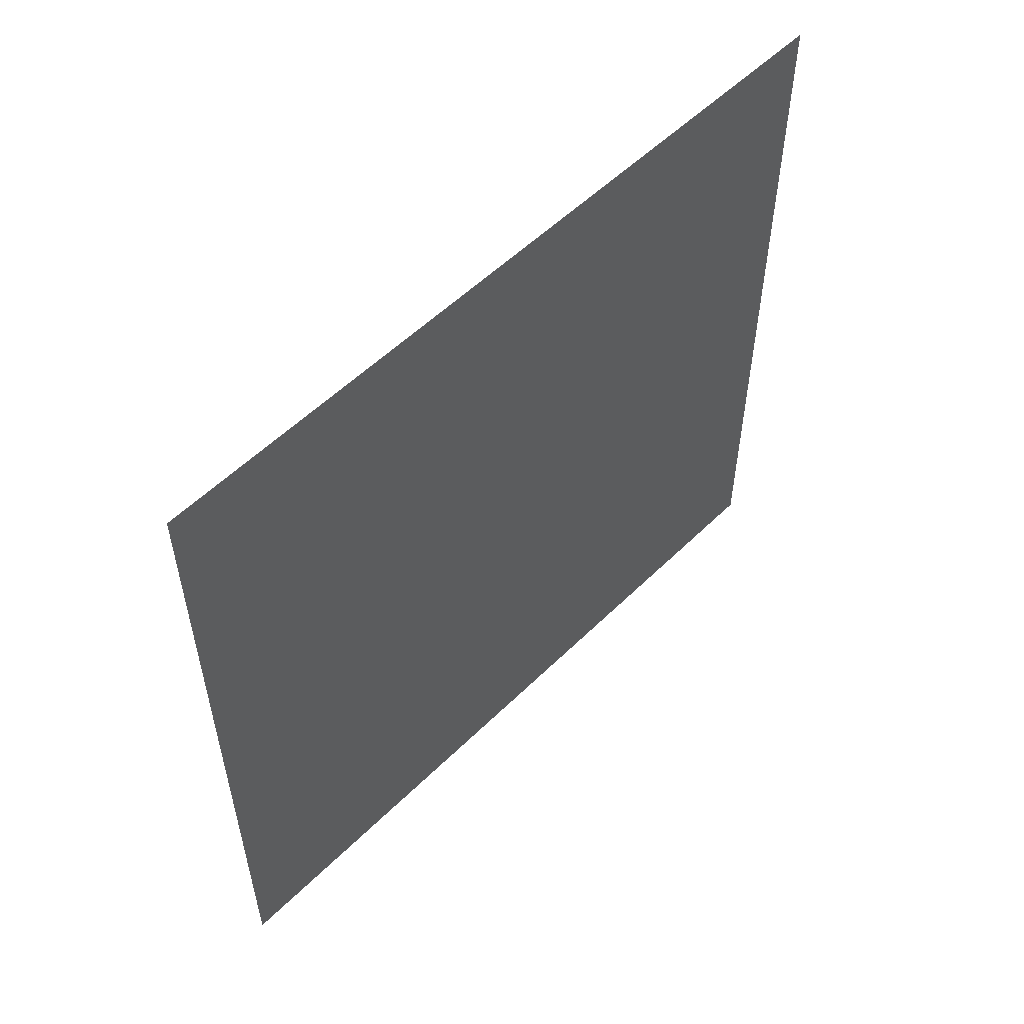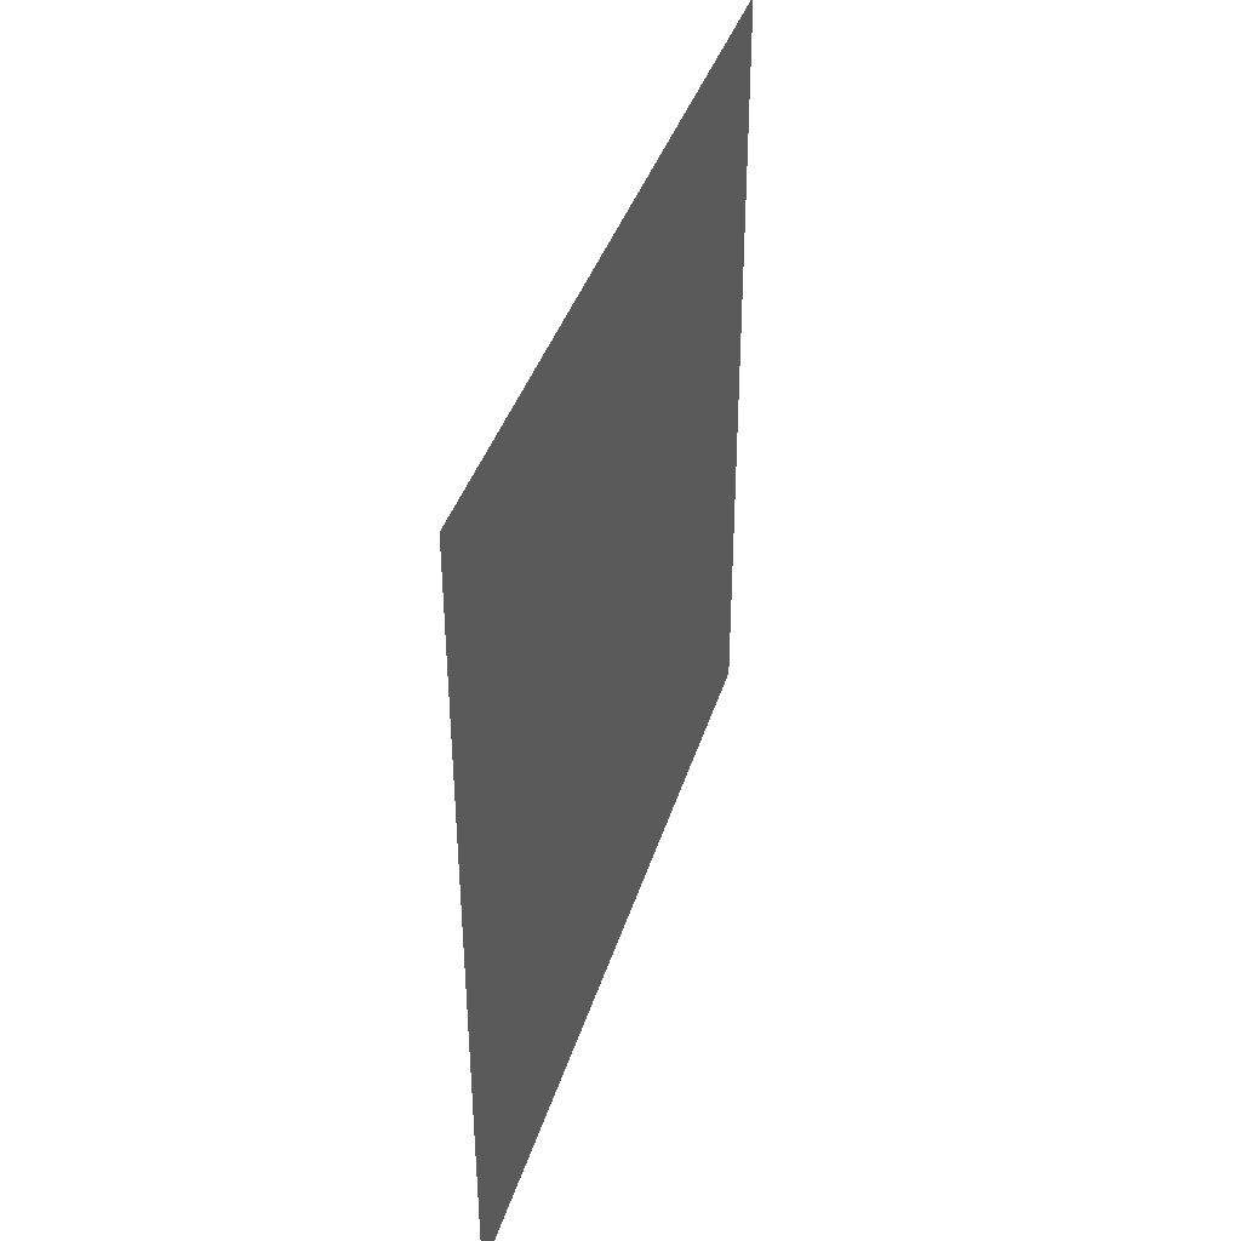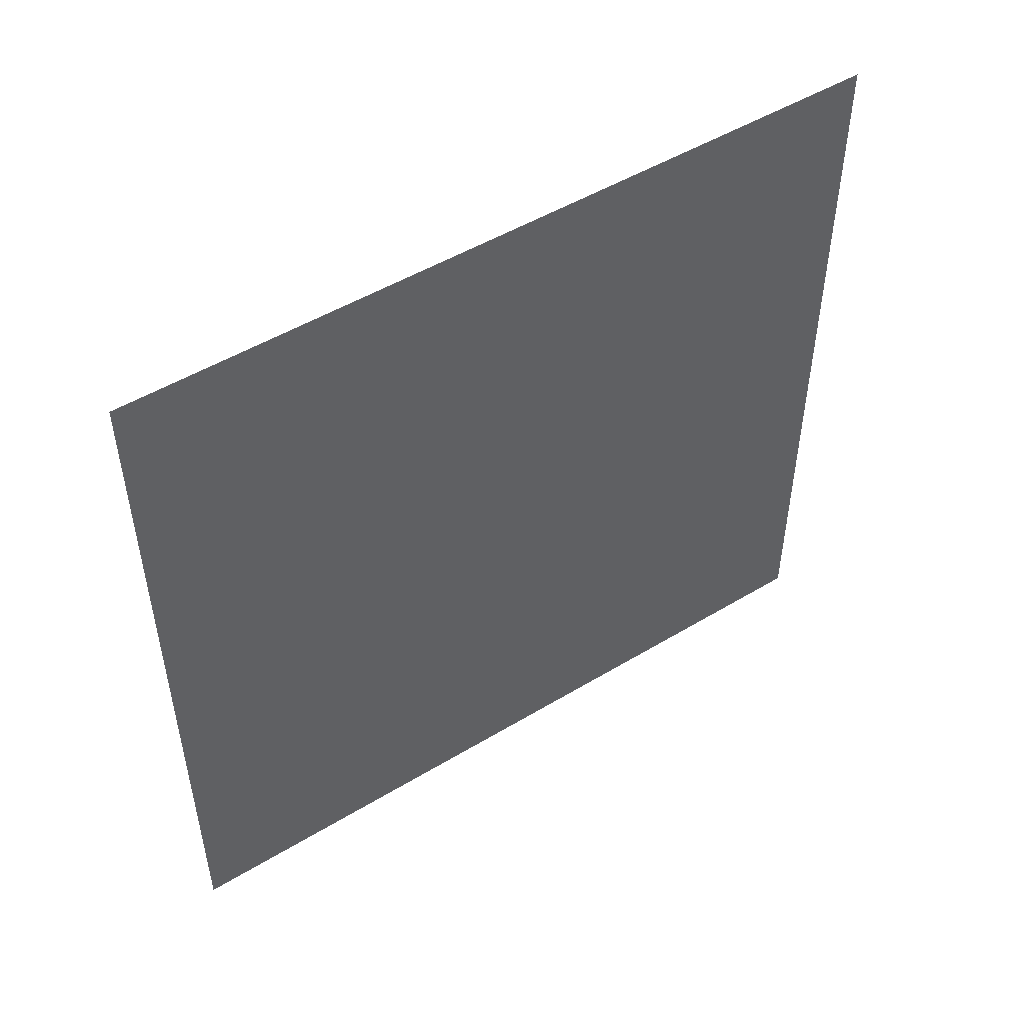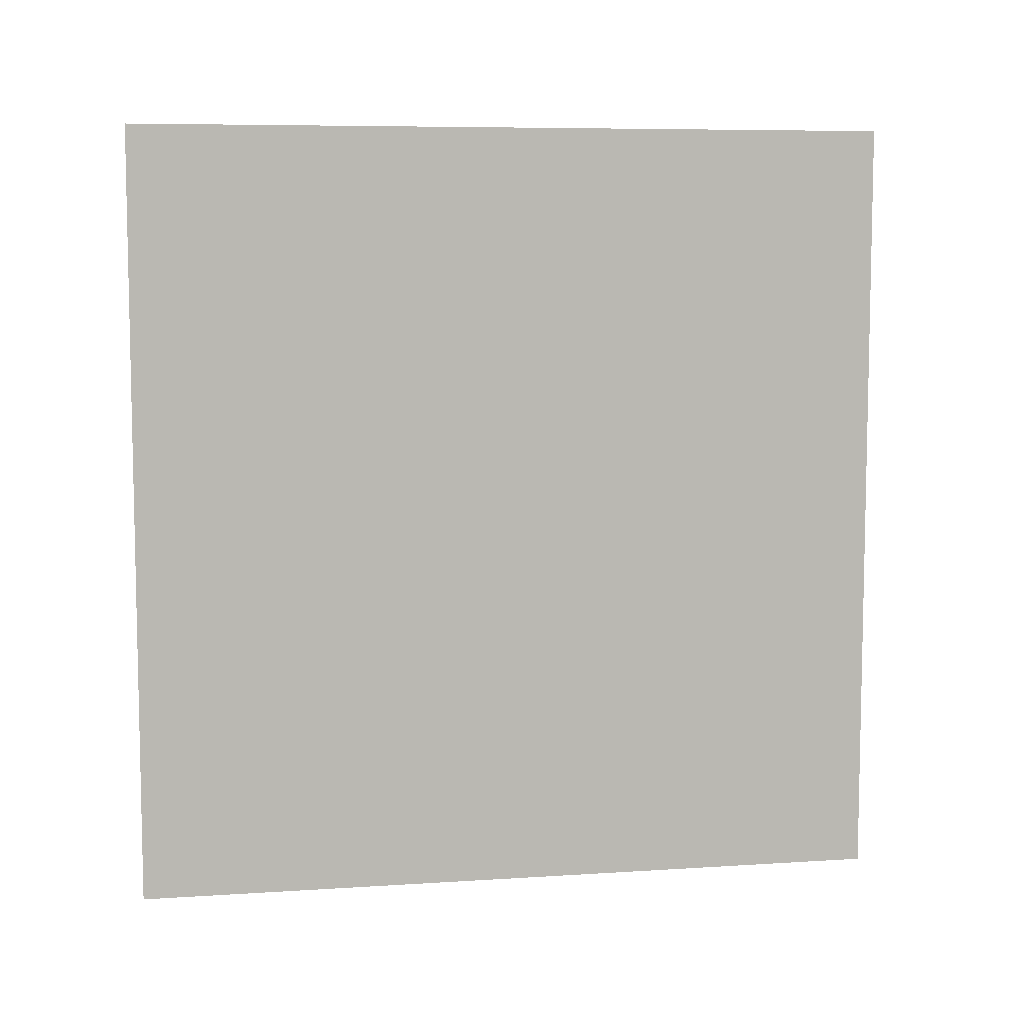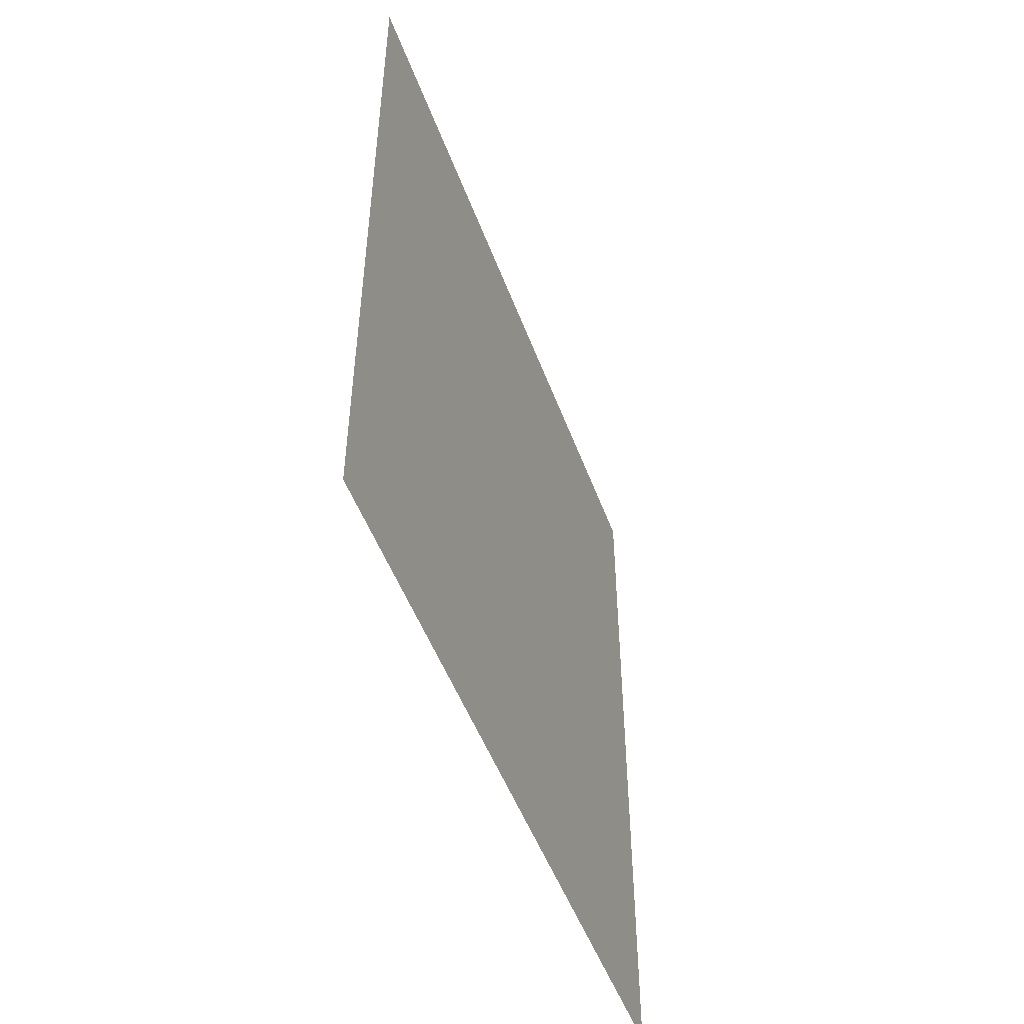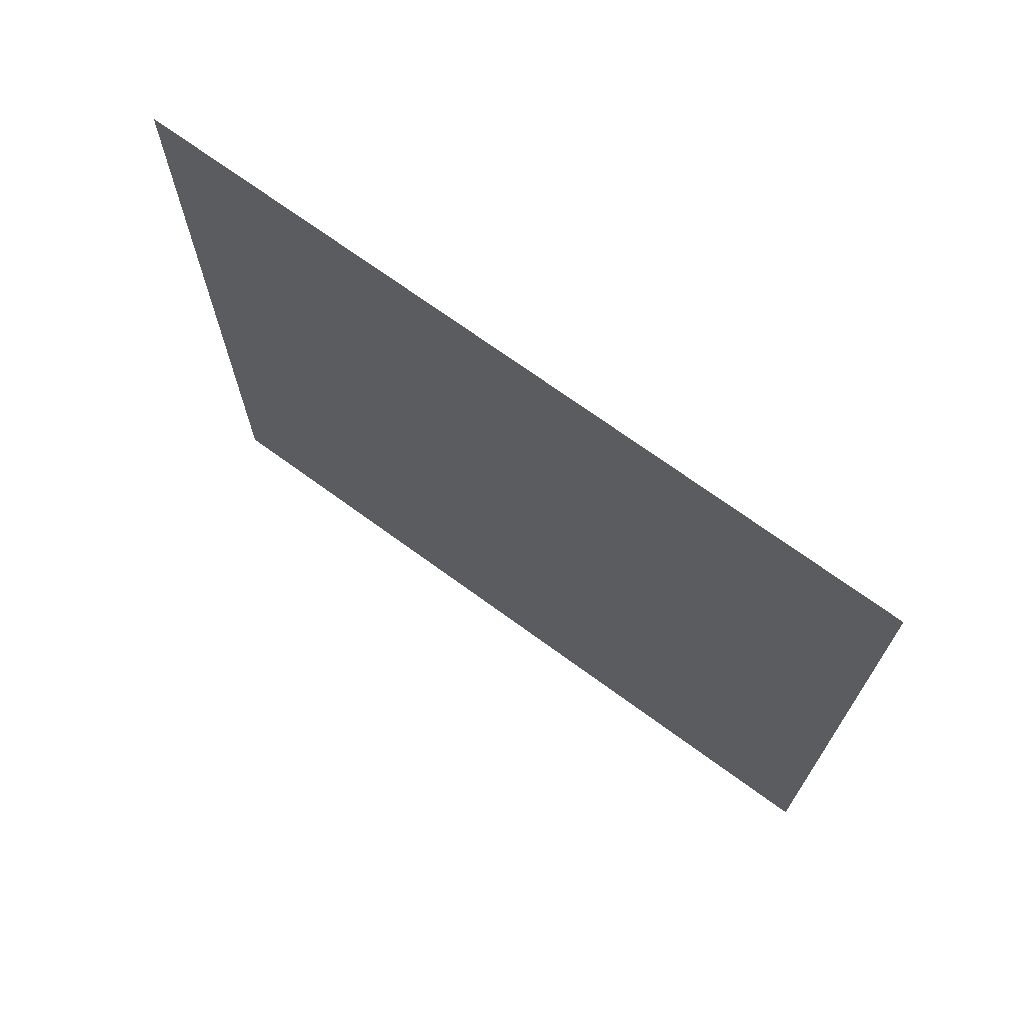
<metadata>
{"format":"obj","ext":"obj","renderer":"f3d","projection":"perspective","resolution":1024,"background":"white","views":[{"elev":54.9,"azim":44.1,"up":"+Y"},{"elev":39.8,"azim":16.9,"up":"+Y"},{"elev":50.0,"azim":56.4,"up":"+Y"},{"elev":7.5,"azim":-100.5,"up":"+Z"},{"elev":-50.0,"azim":19.9,"up":"+Z"},{"elev":70.4,"azim":126.2,"up":"+Y"}]}
</metadata>
<code>
o object3_Untitled.003
v 176.3 174.8 -4.994
v 176.3 -8.5e-05 173.1
v 176.3 174.8 173.1
v 176.3 -2.7e-05 -4.994
f 1 2 3
f 1 4 2

</code>
